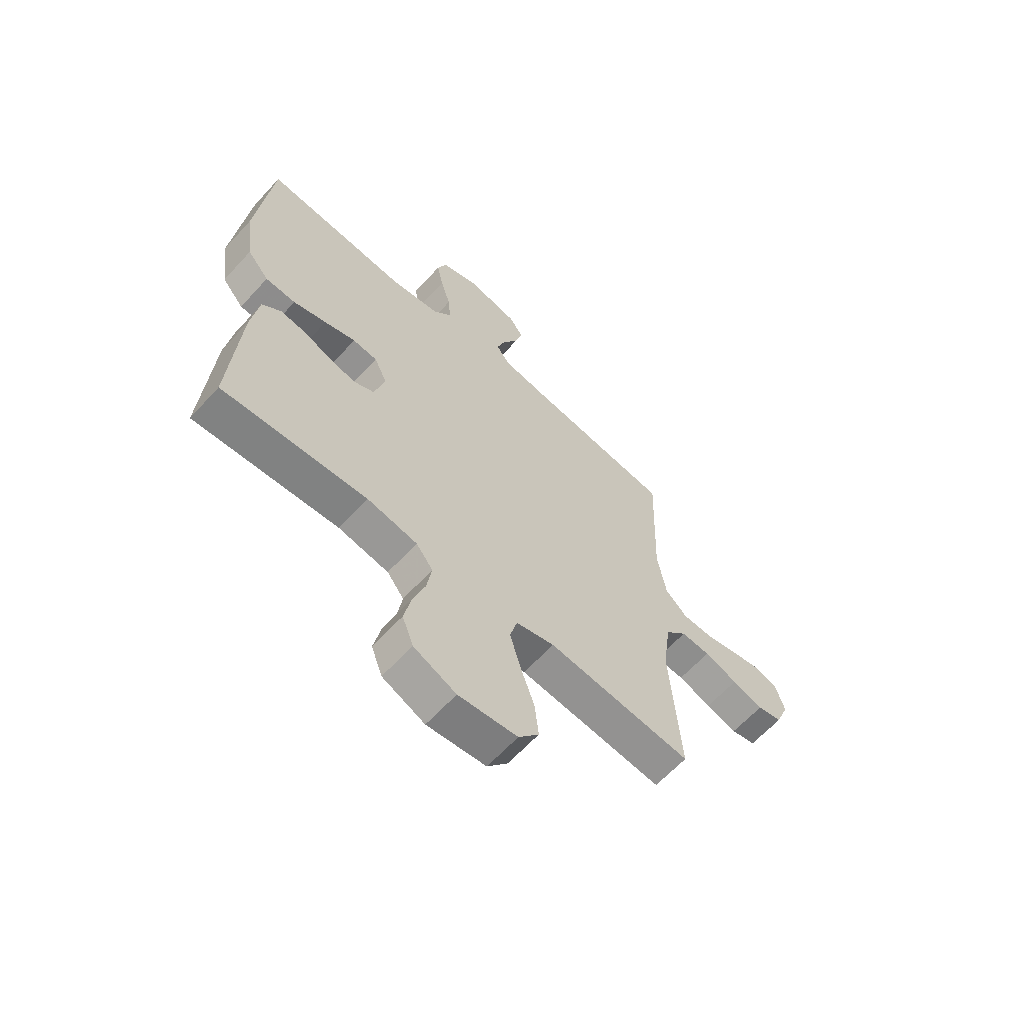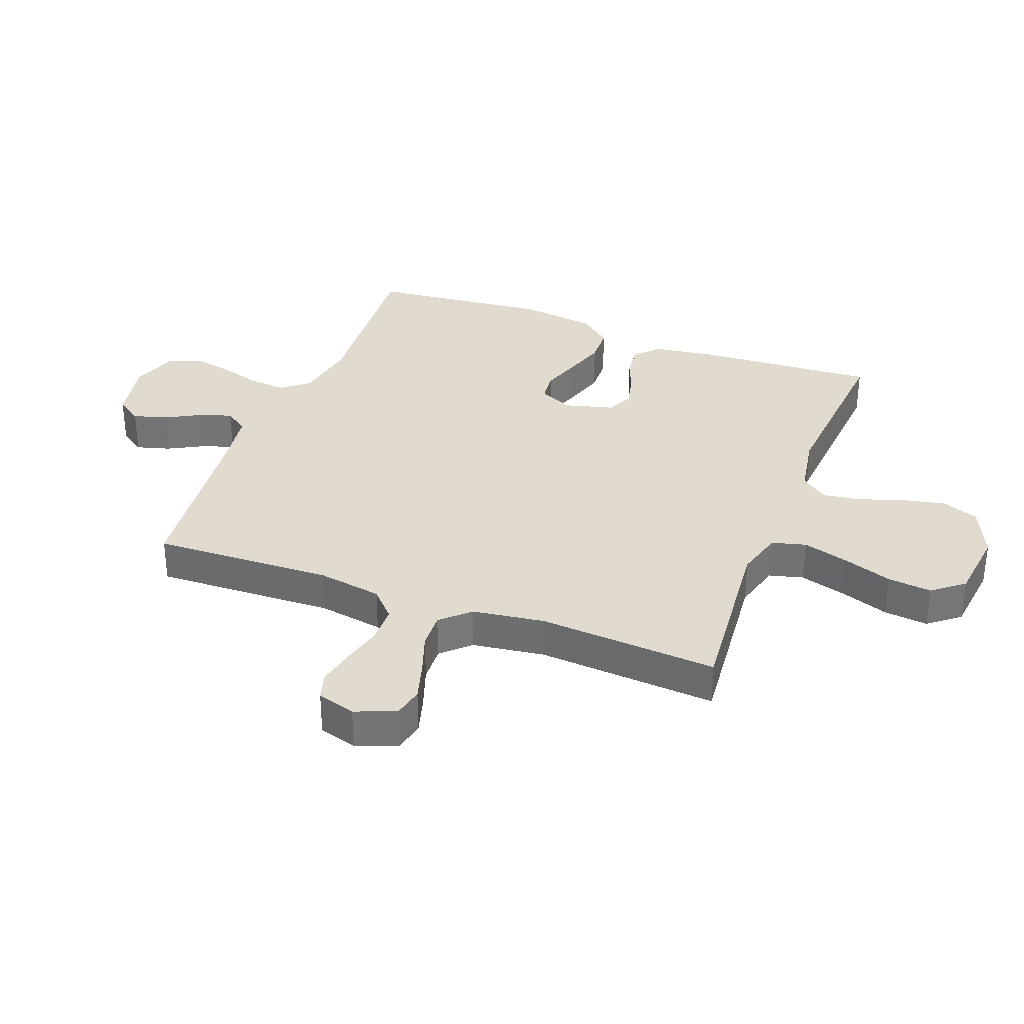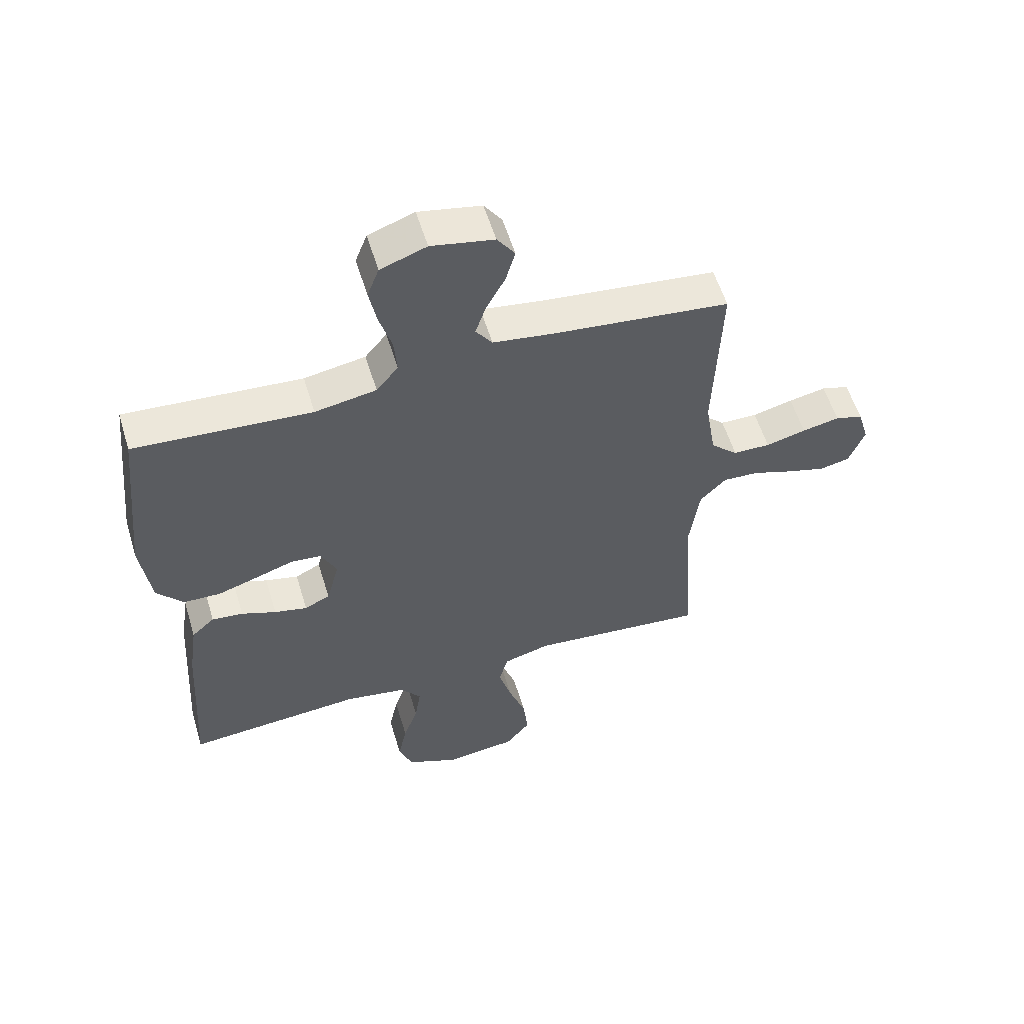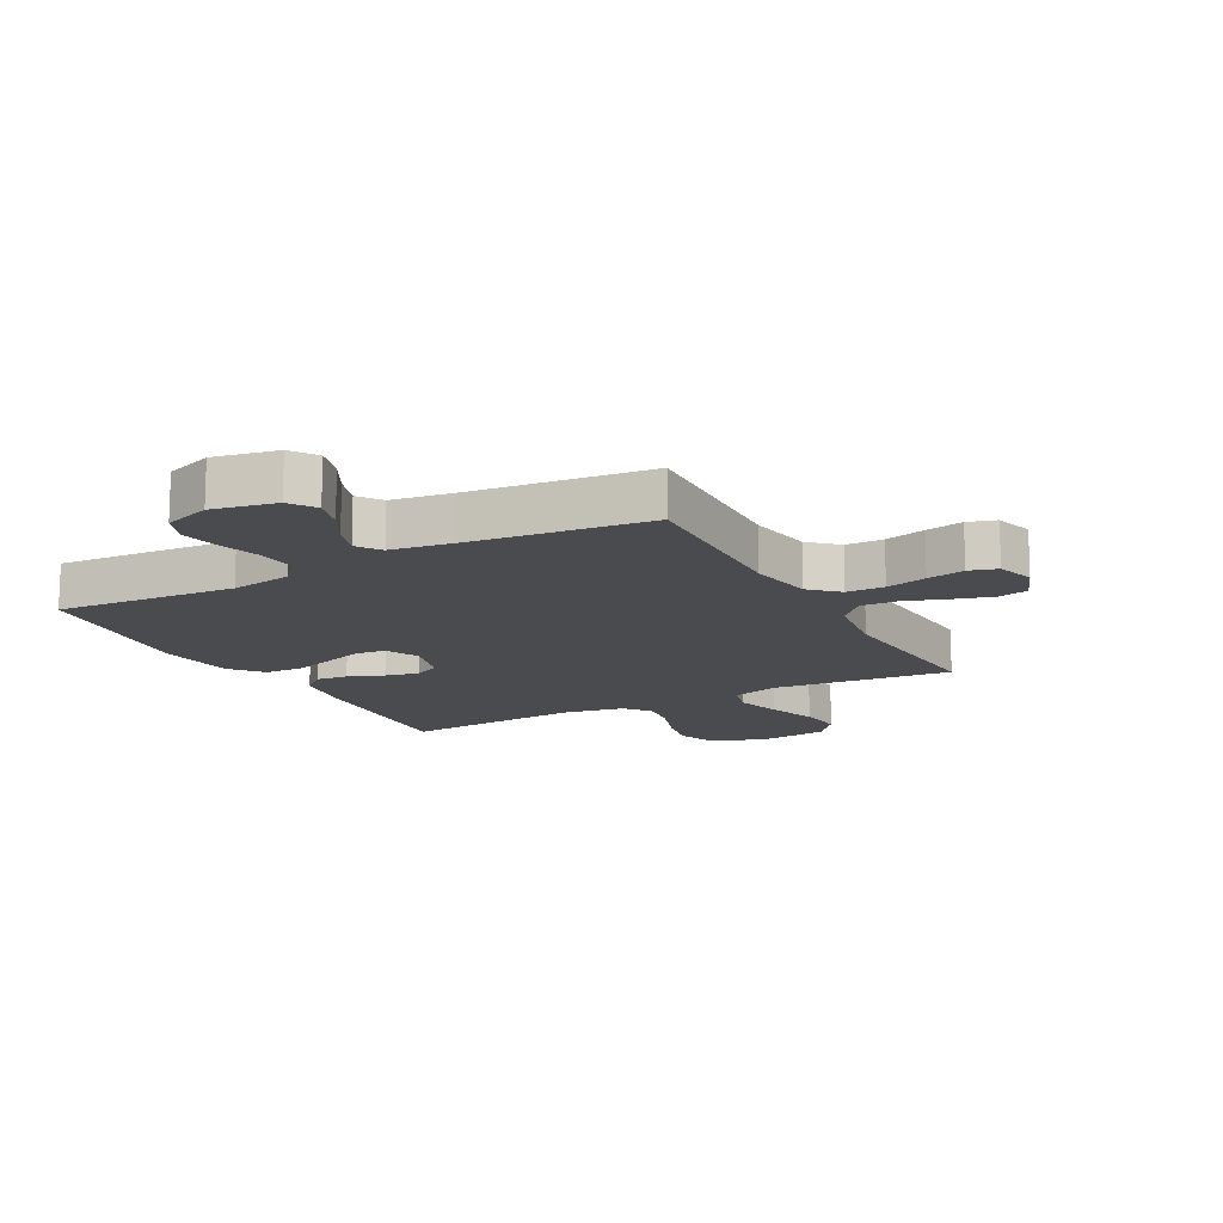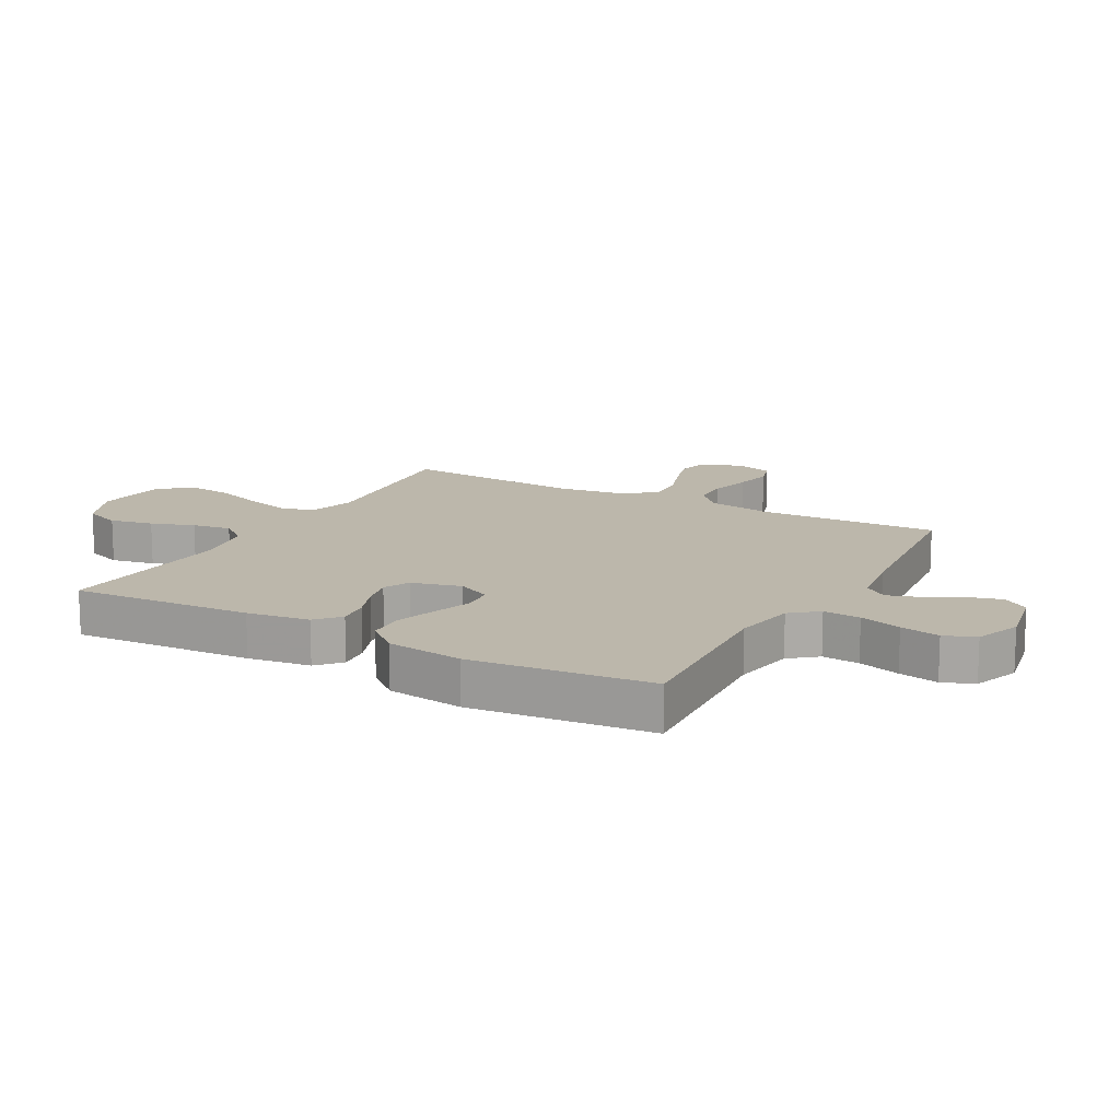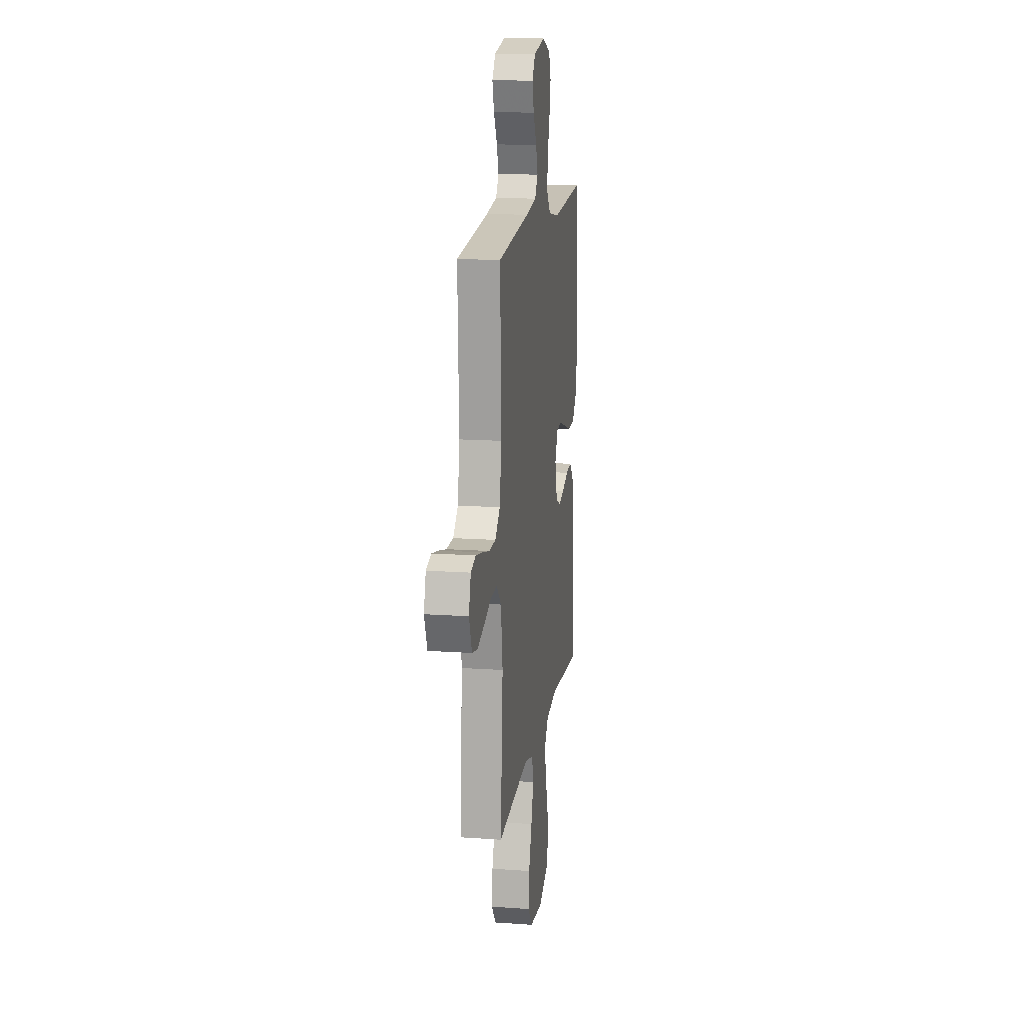
<metadata>
{"format":"obj","ext":"obj","renderer":"f3d","projection":"perspective","resolution":1024,"background":"white","views":[{"elev":-63.3,"azim":-42.4,"up":"+Z"},{"elev":33.5,"azim":110.8,"up":"+Y"},{"elev":56.7,"azim":-16.9,"up":"+Z"},{"elev":-14.2,"azim":28.3,"up":"+Y"},{"elev":14.3,"azim":-61.0,"up":"+Y"},{"elev":15.0,"azim":98.6,"up":"+Z"}]}
</metadata>
<code>
v 0.5 0.07 -0.5
v 0.2 0.07 -0.471
v 0.12 0.07 -0.493
v 0.105 0.07 -0.55
v 0.127 0.07 -0.626
v 0.156 0.07 -0.709
v 0.164 0.07 -0.783
v 0.122 0.07 -0.835
v 0 0.07 -0.849
v -0.088 0.07 -0.81
v -0.111 0.07 -0.749
v -0.096 0.07 -0.677
v -0.071 0.07 -0.605
v -0.061 0.07 -0.54
v -0.096 0.07 -0.495
v -0.2 0.07 -0.477
v -0.5 0.07 -0.5
v -0.481 0.07 -0.2
v -0.466 0.07 -0.096
v -0.427 0.07 -0.061
v -0.374 0.07 -0.067
v -0.315 0.07 -0.09
v -0.259 0.07 -0.103
v -0.216 0.07 -0.082
v -0.194 0.07 0
v -0.221 0.07 0.056
v -0.272 0.07 0.061
v -0.337 0.07 0.039
v -0.406 0.07 0.017
v -0.469 0.07 0.019
v -0.514 0.07 0.072
v -0.531 0.07 0.2
v -0.5 0.07 0.5
v -0.2 0.07 0.479
v -0.096 0.07 0.497
v -0.059 0.07 0.542
v -0.064 0.07 0.604
v -0.085 0.07 0.674
v -0.098 0.07 0.74
v -0.078 0.07 0.792
v 0 0.07 0.82
v 0.106 0.07 0.799
v 0.136 0.07 0.756
v 0.12 0.07 0.7
v 0.088 0.07 0.641
v 0.07 0.07 0.587
v 0.098 0.07 0.548
v 0.2 0.07 0.533
v 0.5 0.07 0.5
v 0.489 0.07 0.2
v 0.507 0.07 0.092
v 0.553 0.07 0.049
v 0.616 0.07 0.048
v 0.684 0.07 0.065
v 0.747 0.07 0.078
v 0.794 0.07 0.064
v 0.813 0.07 0
v 0.786 0.07 -0.068
v 0.735 0.07 -0.079
v 0.67 0.07 -0.06
v 0.601 0.07 -0.036
v 0.54 0.07 -0.033
v 0.496 0.07 -0.079
v 0.479 0.07 -0.2
v 0.5 0 -0.5
v 0.2 0 -0.471
v 0.12 0 -0.493
v 0.105 0 -0.55
v 0.127 0 -0.626
v 0.156 0 -0.709
v 0.164 0 -0.783
v 0.122 0 -0.835
v 0 0 -0.849
v -0.088 0 -0.81
v -0.111 0 -0.749
v -0.096 0 -0.677
v -0.071 0 -0.605
v -0.061 0 -0.54
v -0.096 0 -0.495
v -0.2 0 -0.477
v -0.5 0 -0.5
v -0.481 0 -0.2
v -0.466 0 -0.096
v -0.427 0 -0.061
v -0.374 0 -0.067
v -0.315 0 -0.09
v -0.259 0 -0.103
v -0.216 0 -0.082
v -0.194 0 0
v -0.221 0 0.056
v -0.272 0 0.061
v -0.337 0 0.039
v -0.406 0 0.017
v -0.469 0 0.019
v -0.514 0 0.072
v -0.531 0 0.2
v -0.5 0 0.5
v -0.2 0 0.479
v -0.096 0 0.497
v -0.059 0 0.542
v -0.064 0 0.604
v -0.085 0 0.674
v -0.098 0 0.74
v -0.078 0 0.792
v 0 0 0.82
v 0.106 0 0.799
v 0.136 0 0.756
v 0.12 0 0.7
v 0.088 0 0.641
v 0.07 0 0.587
v 0.098 0 0.548
v 0.2 0 0.533
v 0.5 0 0.5
v 0.489 0 0.2
v 0.507 0 0.092
v 0.553 0 0.049
v 0.616 0 0.048
v 0.684 0 0.065
v 0.747 0 0.078
v 0.794 0 0.064
v 0.813 0 0
v 0.786 0 -0.068
v 0.735 0 -0.079
v 0.67 0 -0.06
v 0.601 0 -0.036
v 0.54 0 -0.033
v 0.496 0 -0.079
v 0.479 0 -0.2
f 59 60 61
f 58 59 61
f 57 58 61
f 56 57 61
f 55 56 61
f 54 55 61
f 53 54 61
f 52 53 61 62
f 51 52 62 63
f 48 49 50
f 51 63 64
f 50 51 64
f 48 50 64
f 47 48 64
f 43 44 45
f 42 43 45
f 41 42 45
f 40 41 45
f 39 40 45
f 38 39 45
f 37 38 45
f 36 37 45 46
f 64 1 2
f 47 64 2
f 46 47 2
f 36 46 2
f 35 36 2
f 32 33 34
f 31 32 34
f 30 31 34
f 29 30 34
f 28 29 34
f 27 28 34
f 20 21 22
f 19 20 22
f 18 19 22
f 17 18 22
f 16 17 22
f 15 16 22 23
f 14 15 23 24
f 11 12 13
f 10 11 13
f 9 10 13
f 8 9 13
f 7 8 13
f 6 7 13
f 5 6 13
f 4 5 13 14
f 14 24 25
f 4 14 25
f 3 4 25
f 26 27 34 35
f 25 26 35
f 3 25 35
f 2 3 35
f 125 124 123
f 125 123 122
f 125 122 121
f 125 121 120
f 125 120 119
f 125 119 118
f 125 118 117
f 126 125 117 116
f 127 126 116 115
f 114 113 112
f 128 127 115
f 128 115 114
f 128 114 112
f 128 112 111
f 109 108 107
f 109 107 106
f 109 106 105
f 109 105 104
f 109 104 103
f 109 103 102
f 109 102 101
f 110 109 101 100
f 66 65 128
f 66 128 111
f 66 111 110
f 66 110 100
f 66 100 99
f 98 97 96
f 98 96 95
f 98 95 94
f 98 94 93
f 98 93 92
f 98 92 91
f 86 85 84
f 86 84 83
f 86 83 82
f 86 82 81
f 86 81 80
f 87 86 80 79
f 88 87 79 78
f 77 76 75
f 77 75 74
f 77 74 73
f 77 73 72
f 77 72 71
f 77 71 70
f 77 70 69
f 78 77 69 68
f 89 88 78
f 89 78 68
f 89 68 67
f 99 98 91 90
f 99 90 89
f 99 89 67
f 99 67 66
f 1 65 66 2
f 2 66 67 3
f 3 67 68 4
f 4 68 69 5
f 5 69 70 6
f 6 70 71 7
f 7 71 72 8
f 8 72 73 9
f 9 73 74 10
f 10 74 75 11
f 11 75 76 12
f 12 76 77 13
f 13 77 78 14
f 14 78 79 15
f 15 79 80 16
f 16 80 81 17
f 17 81 82 18
f 18 82 83 19
f 19 83 84 20
f 20 84 85 21
f 21 85 86 22
f 22 86 87 23
f 23 87 88 24
f 24 88 89 25
f 25 89 90 26
f 26 90 91 27
f 27 91 92 28
f 28 92 93 29
f 29 93 94 30
f 30 94 95 31
f 31 95 96 32
f 32 96 97 33
f 33 97 98 34
f 34 98 99 35
f 35 99 100 36
f 36 100 101 37
f 37 101 102 38
f 38 102 103 39
f 39 103 104 40
f 40 104 105 41
f 41 105 106 42
f 42 106 107 43
f 43 107 108 44
f 44 108 109 45
f 45 109 110 46
f 46 110 111 47
f 47 111 112 48
f 48 112 113 49
f 49 113 114 50
f 50 114 115 51
f 51 115 116 52
f 52 116 117 53
f 53 117 118 54
f 54 118 119 55
f 55 119 120 56
f 56 120 121 57
f 57 121 122 58
f 58 122 123 59
f 59 123 124 60
f 60 124 125 61
f 61 125 126 62
f 62 126 127 63
f 63 127 128 64
f 64 128 65 1

</code>
